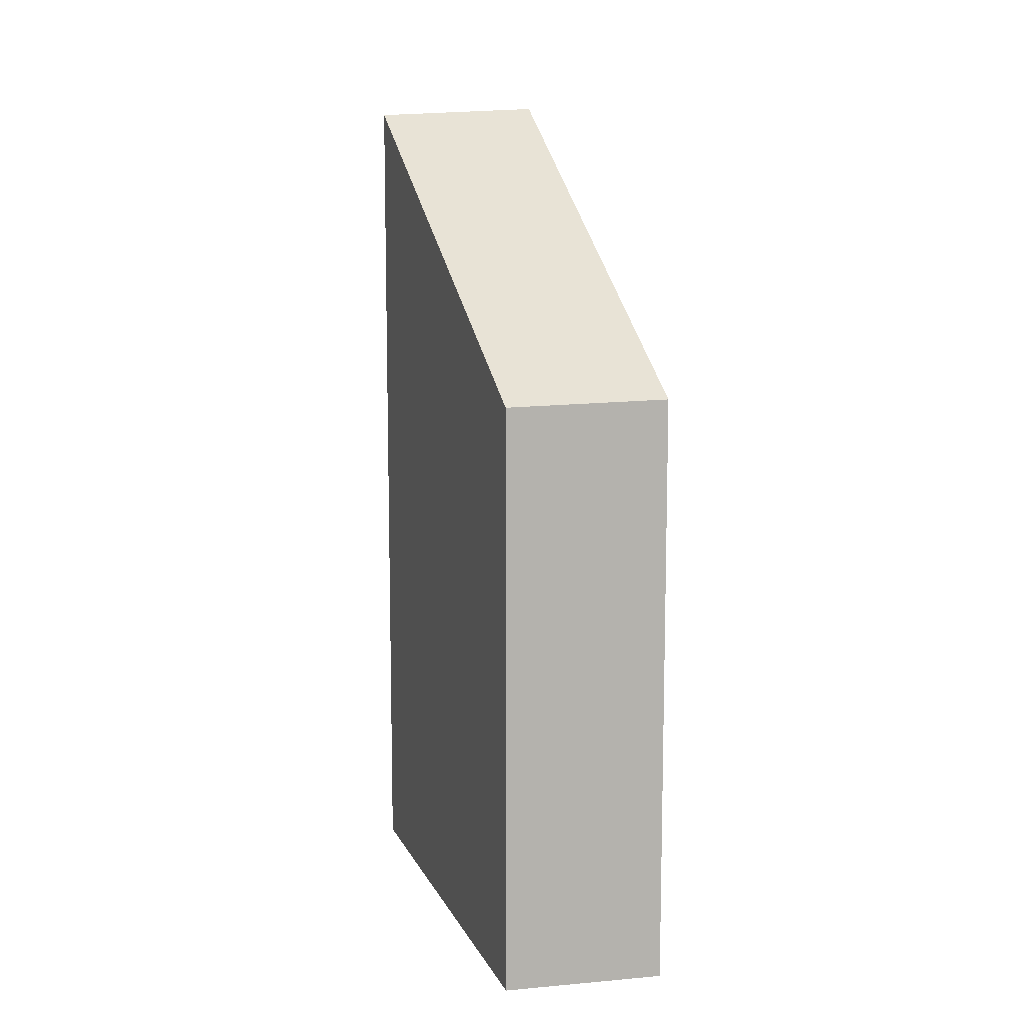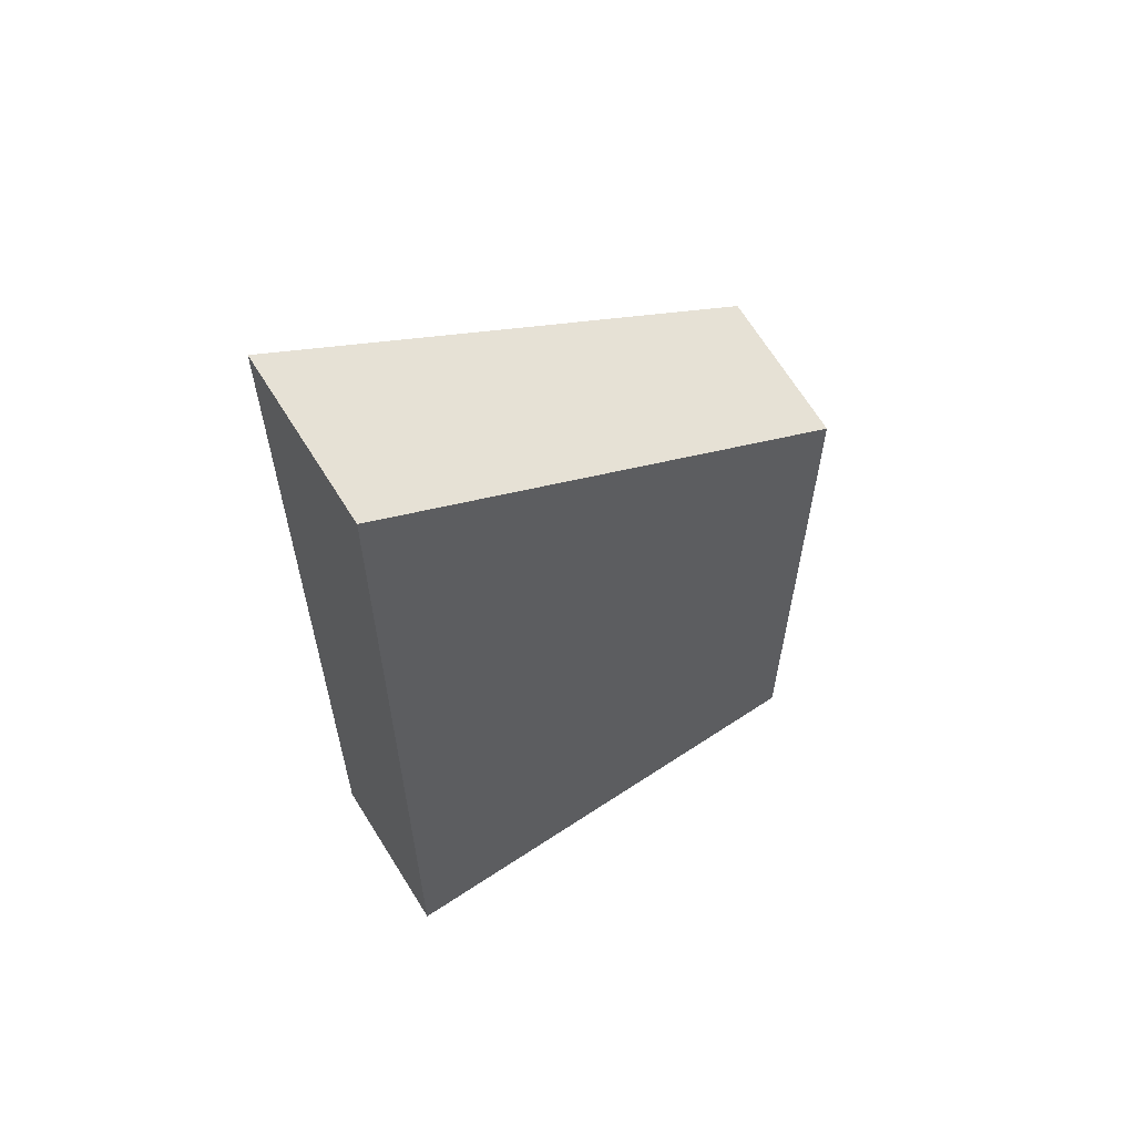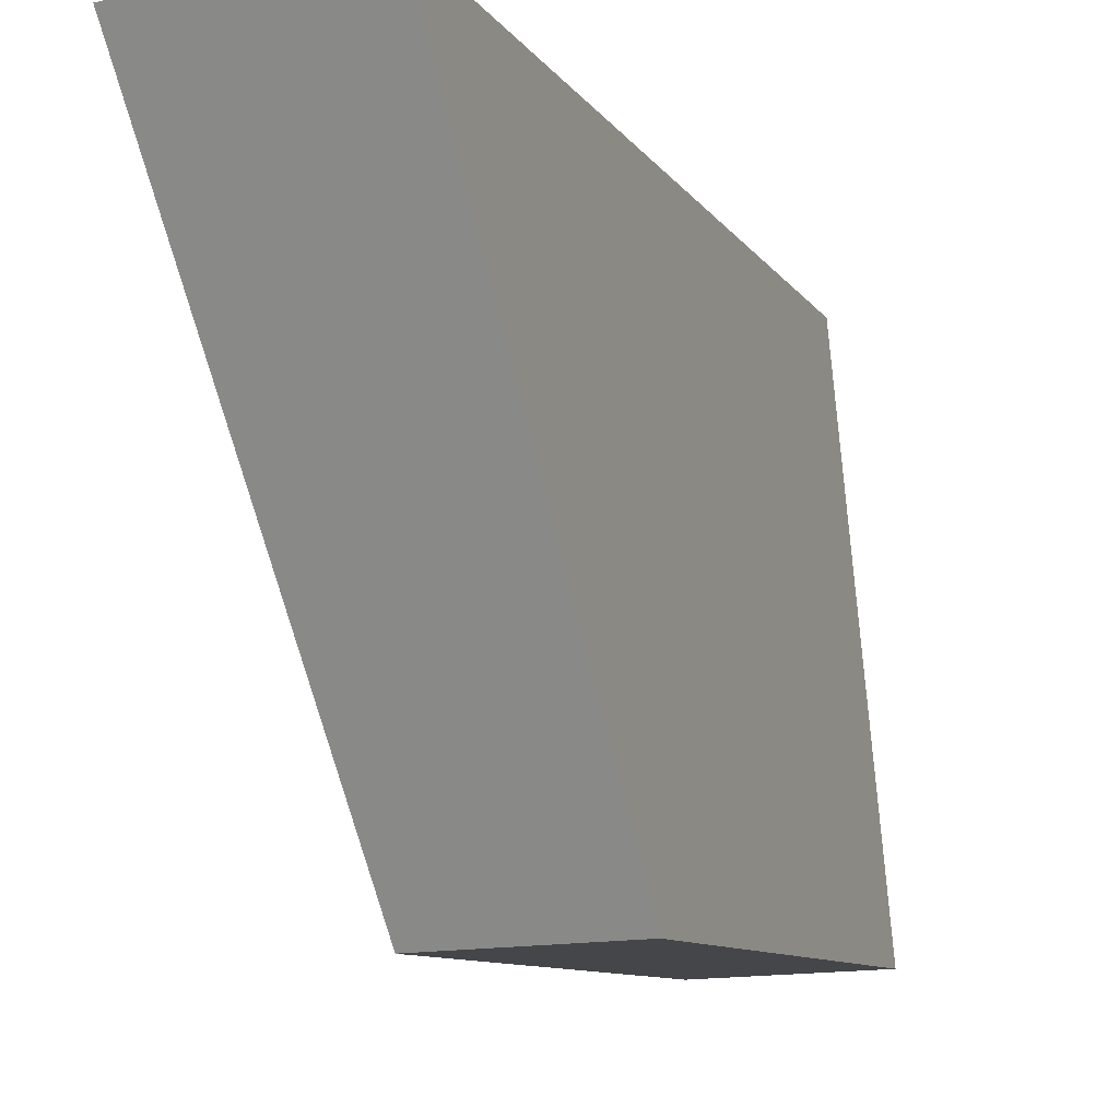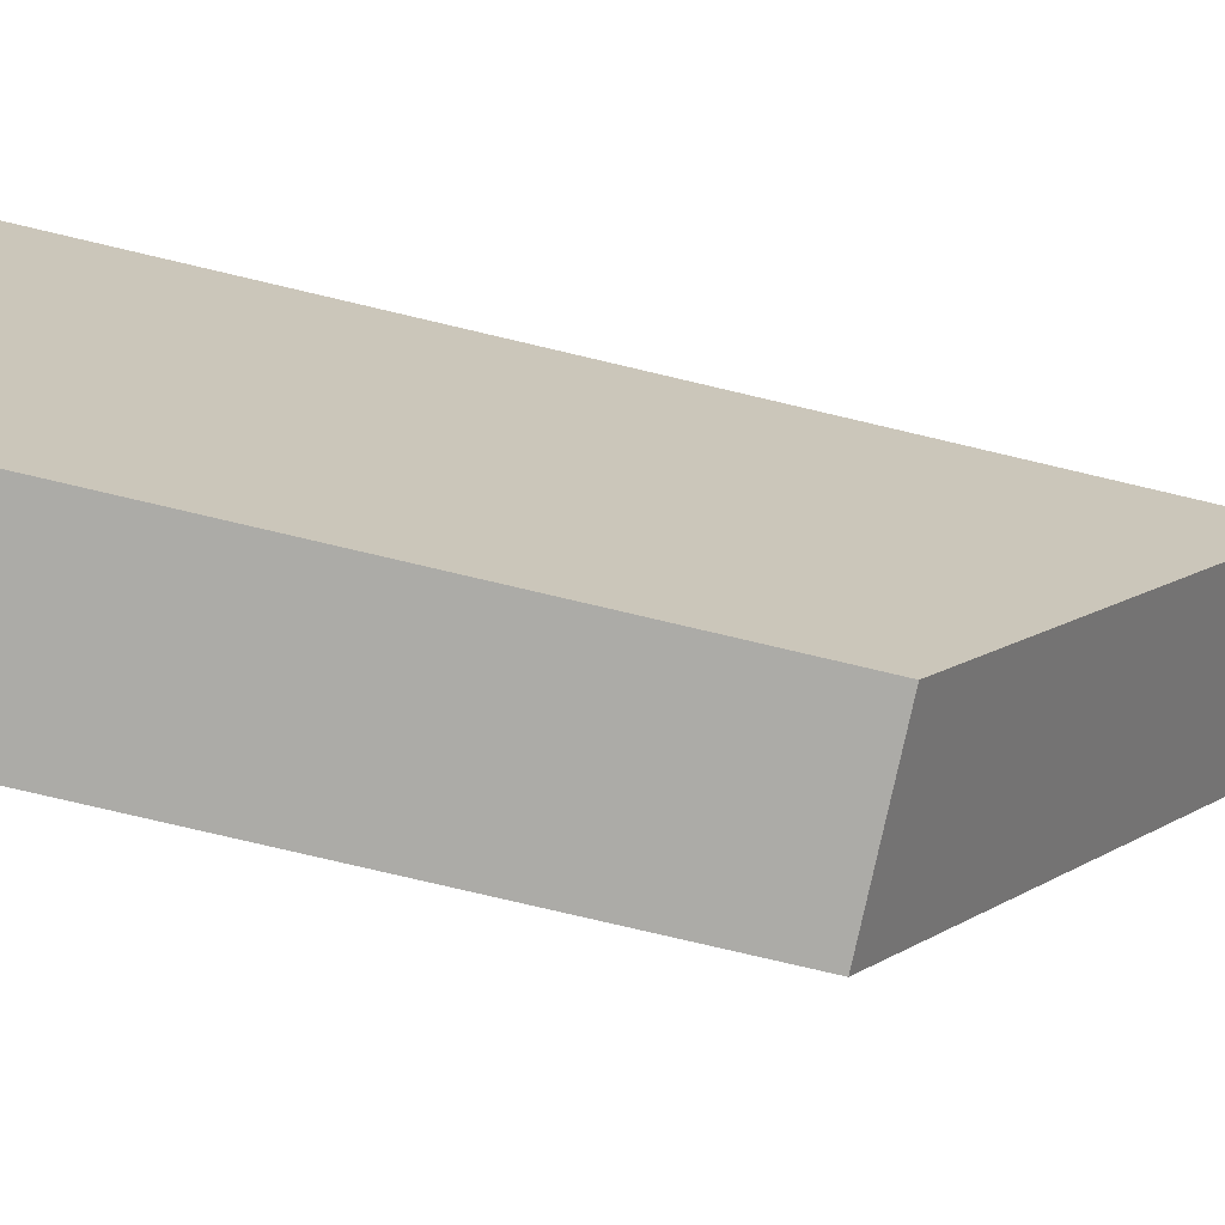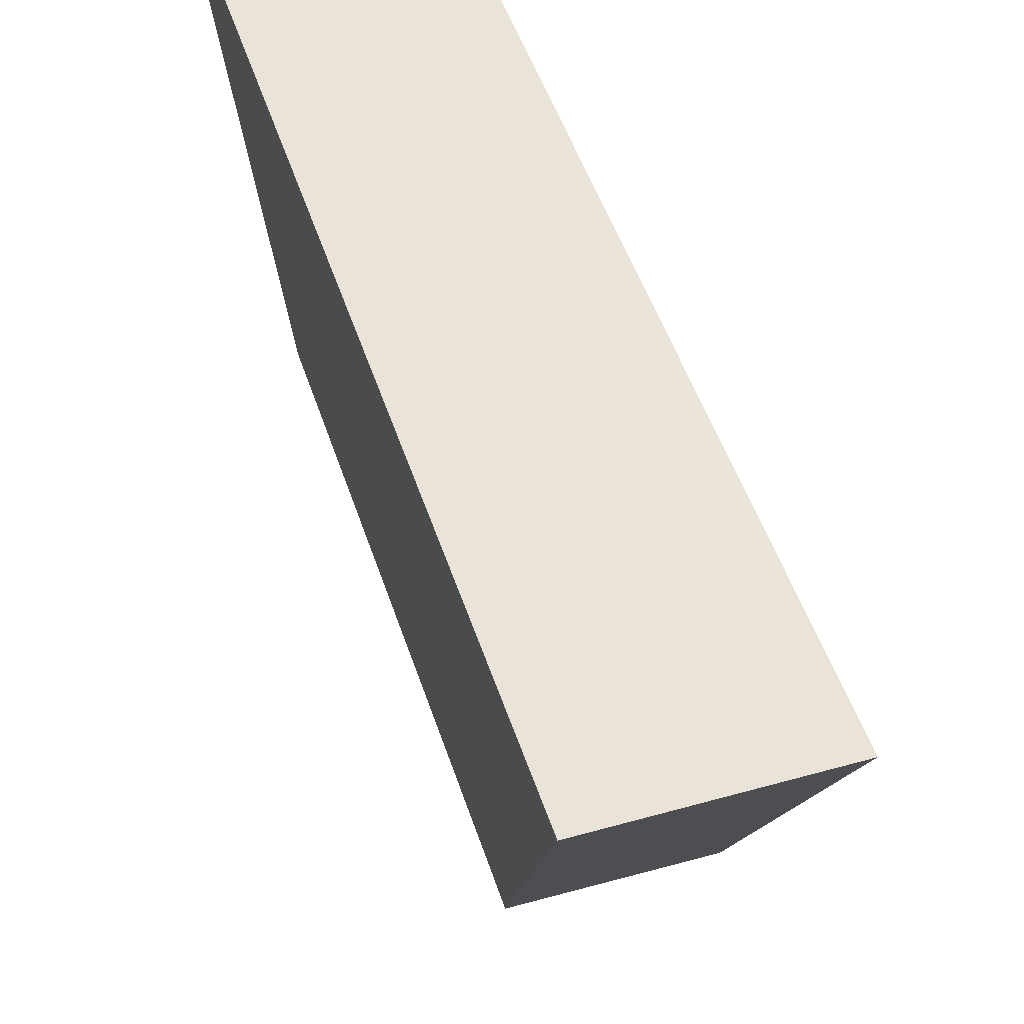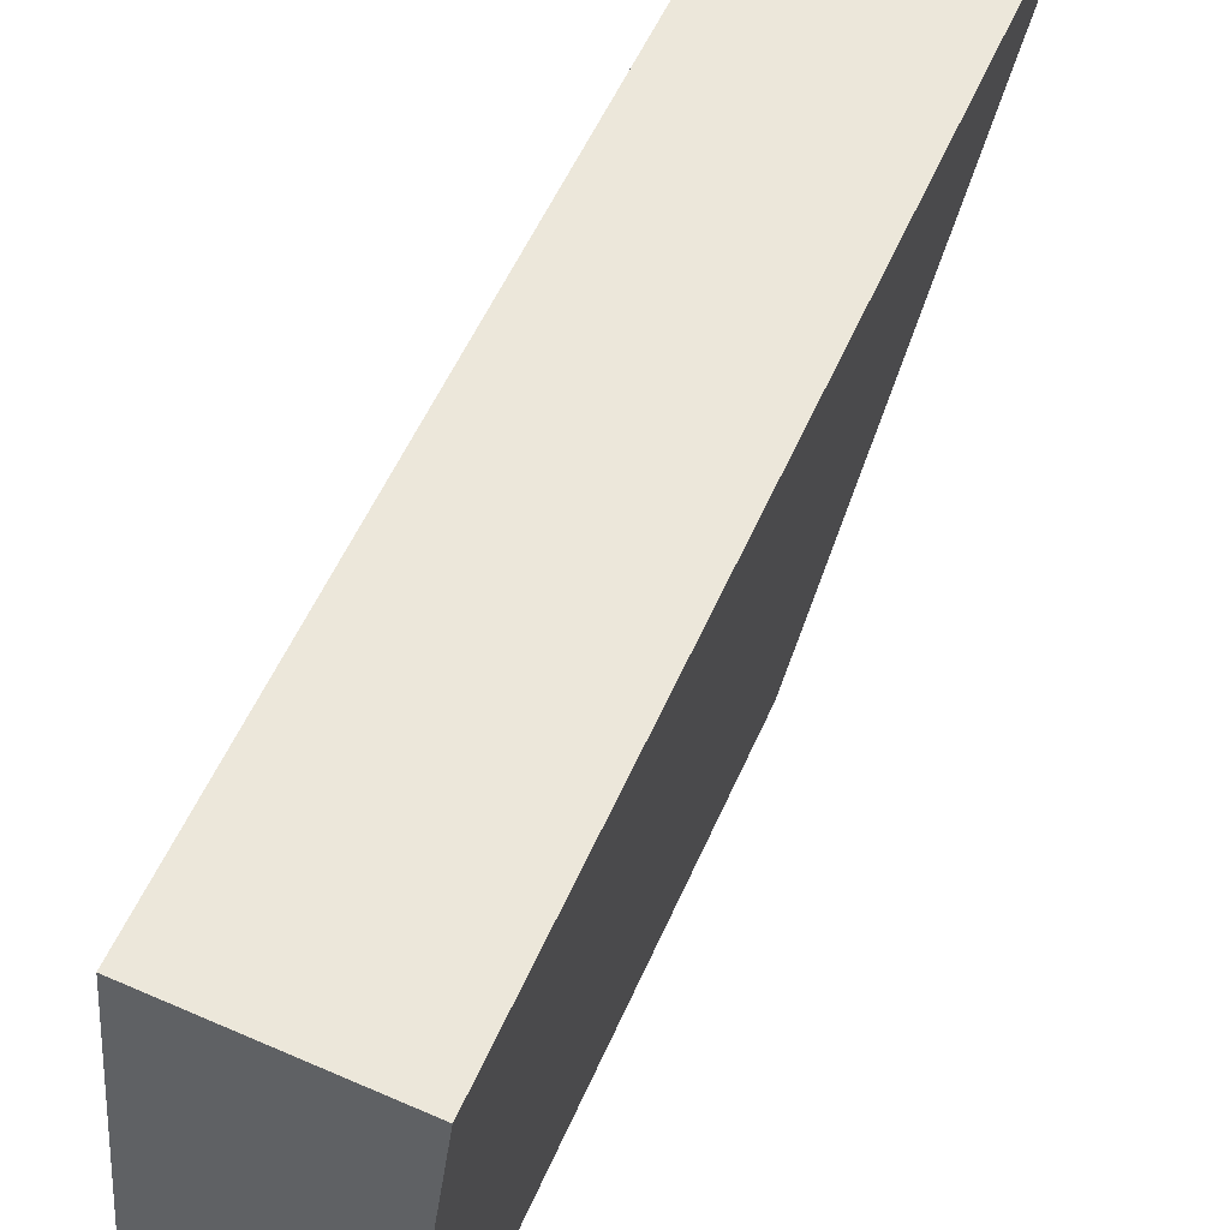
<metadata>
{"format":"obj","ext":"obj","renderer":"f3d","projection":"perspective","resolution":1024,"background":"white","views":[{"elev":10.2,"azim":169.9,"up":"+Y"},{"elev":60.8,"azim":62.9,"up":"+Y"},{"elev":-9.0,"azim":-161.3,"up":"+Z"},{"elev":-78.6,"azim":76.8,"up":"+Z"},{"elev":47.6,"azim":162.7,"up":"+Z"},{"elev":53.7,"azim":23.0,"up":"+Z"}]}
</metadata>
<code>
v  0 7.161 4.385e-16
v  2.663 10.59 5.772
v  1.942 7.114 -0.079
v  2.063 10.62 5.822
v  0.548 10.7 5.949
v  2.663 -3.534e-16 5.772
v  2.063 -3.565e-16 5.822
v  0.548 -3.643e-16 5.949
v  1.942 4.837e-18 -0.079
v  0 0 0
g defaultobject
f 1 2 3
f 2 1 4
f 4 1 5
f 4 6 2
f 6 4 5
f 6 5 7
f 7 5 8
f 6 3 2
f 3 6 9
f 3 10 1
f 10 3 9
f 1 8 5
f 8 1 10
f 7 9 6
f 9 7 8
f 9 8 10

</code>
